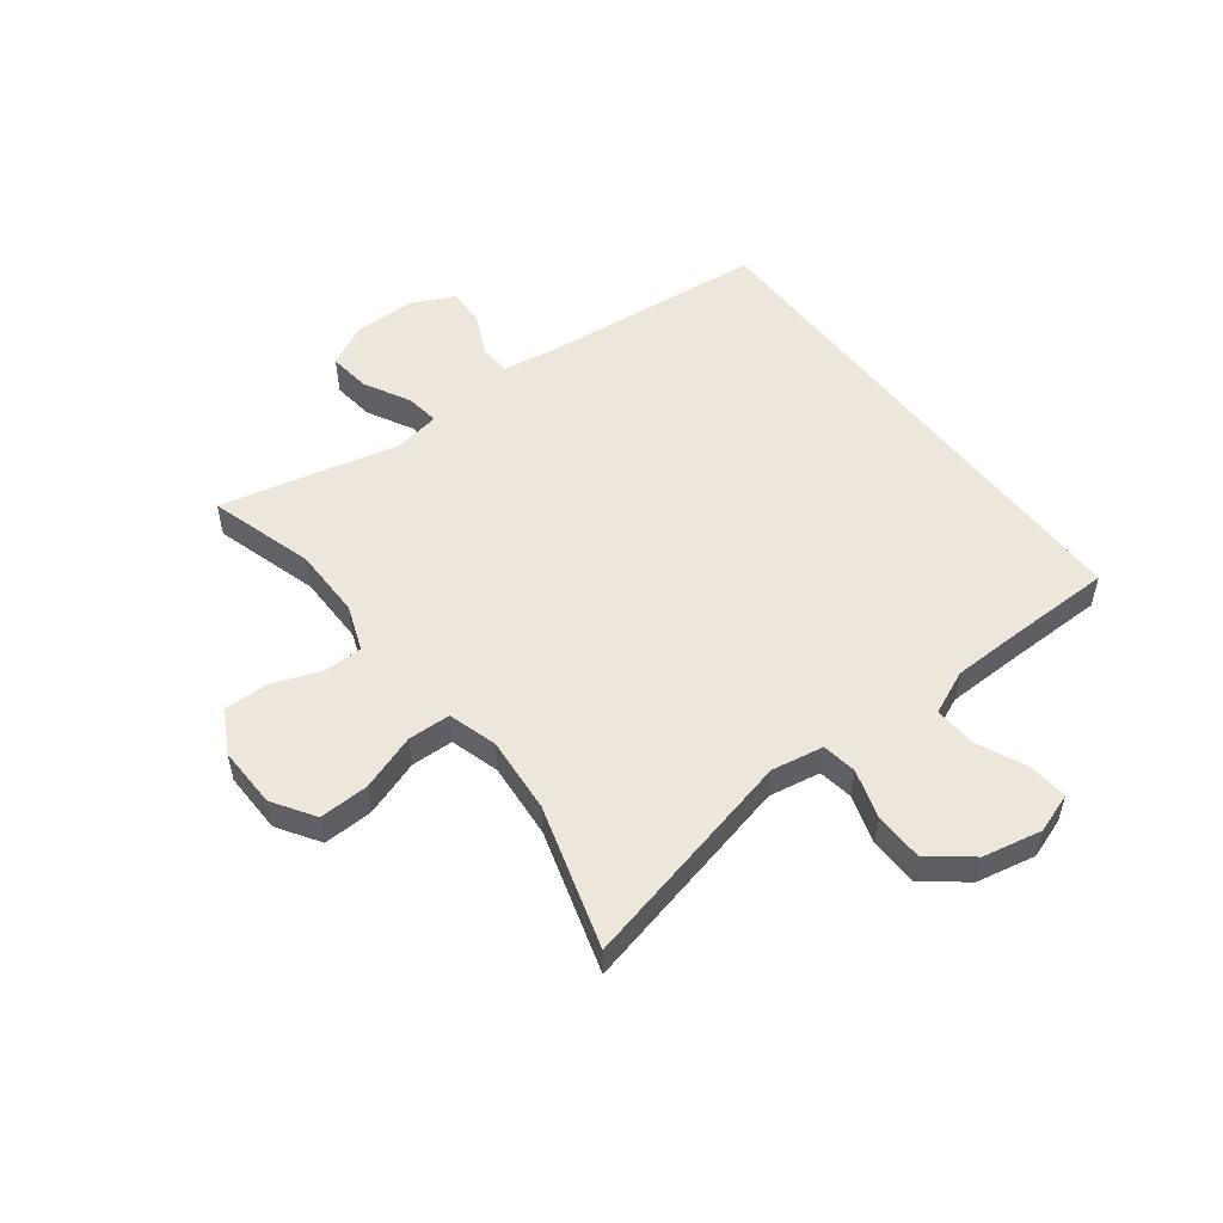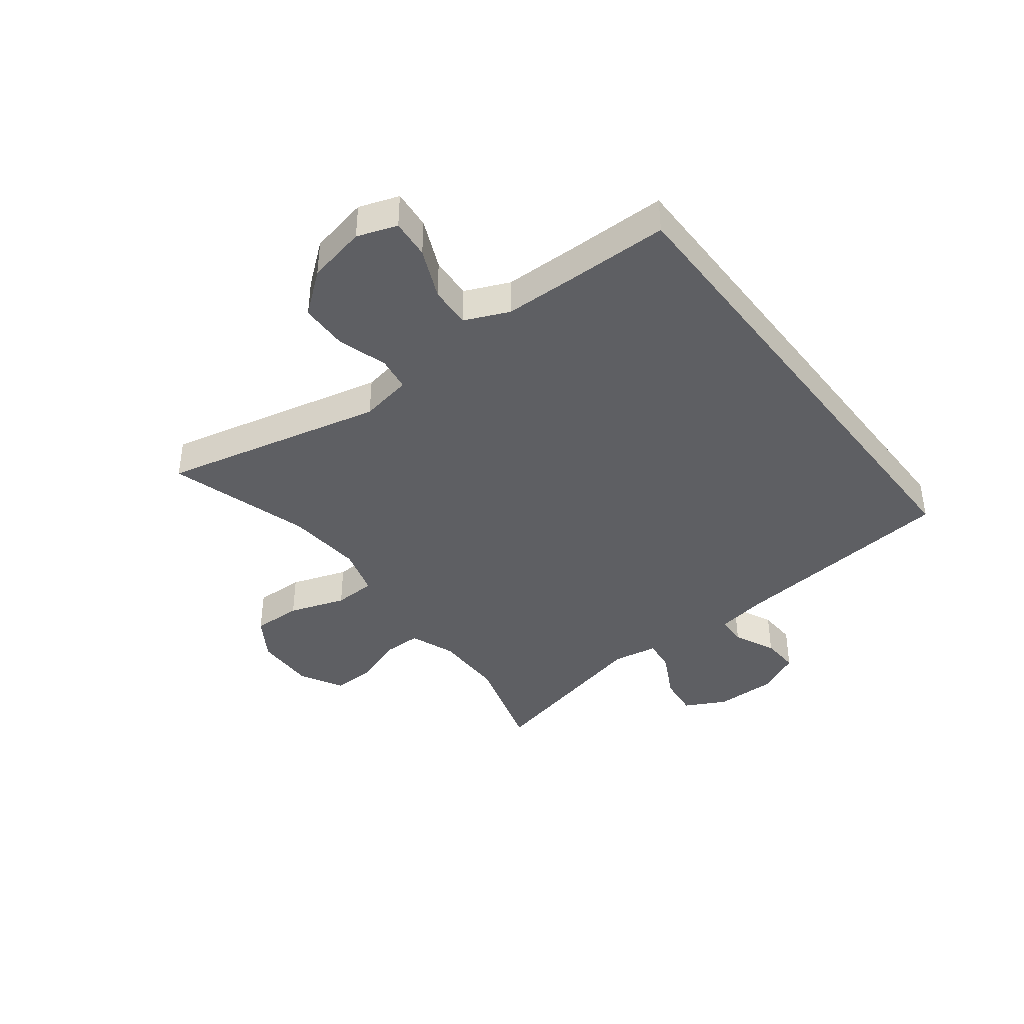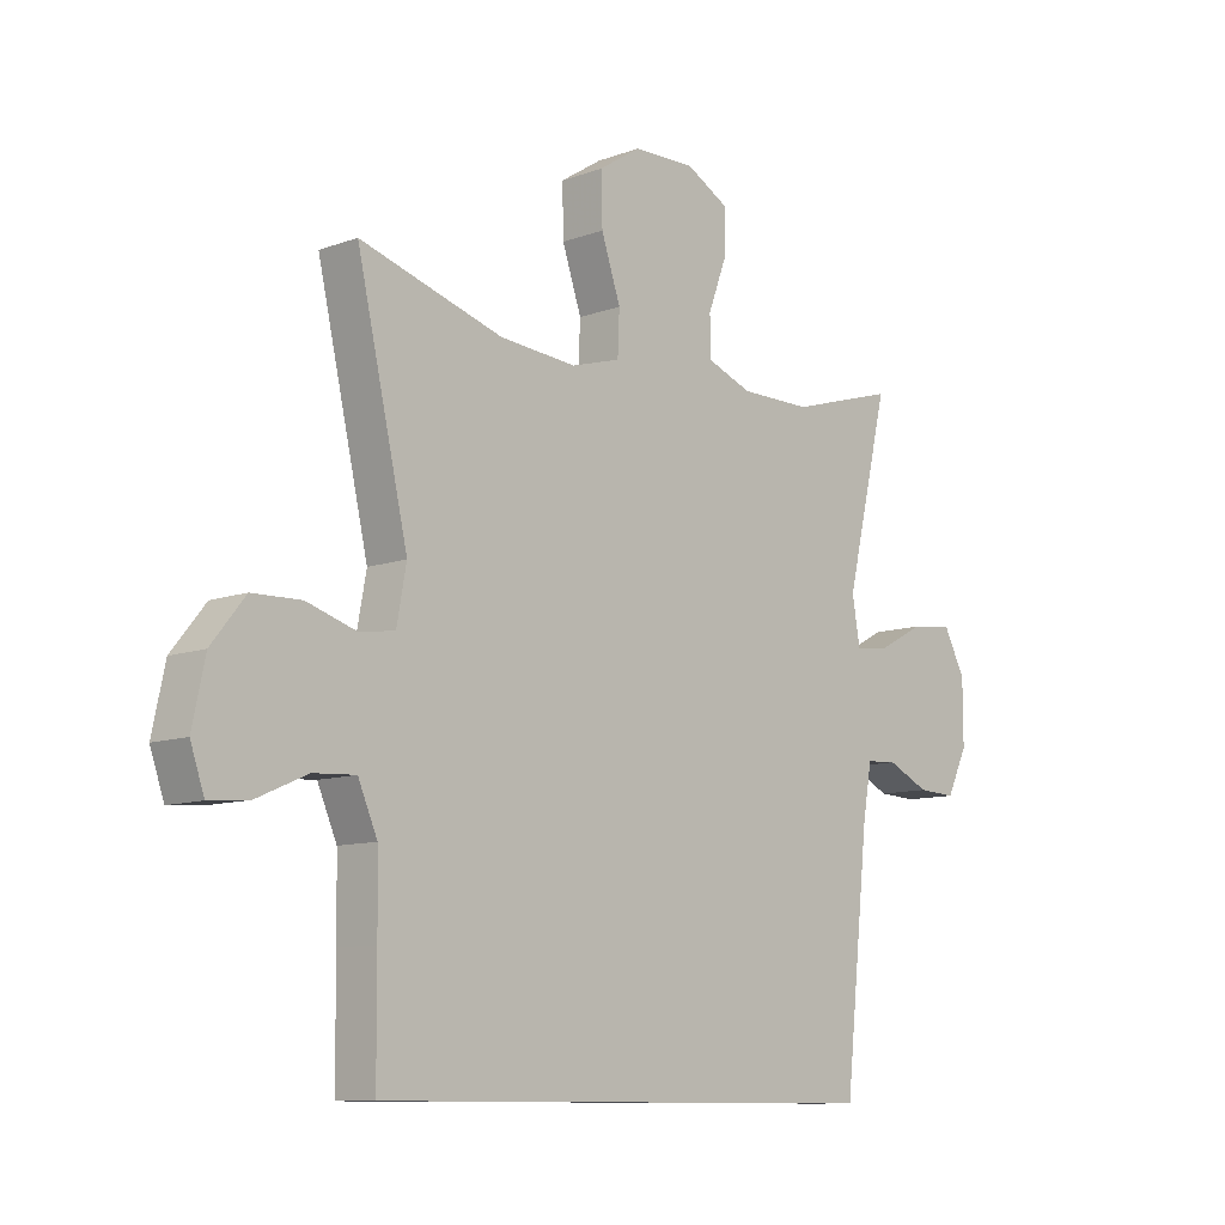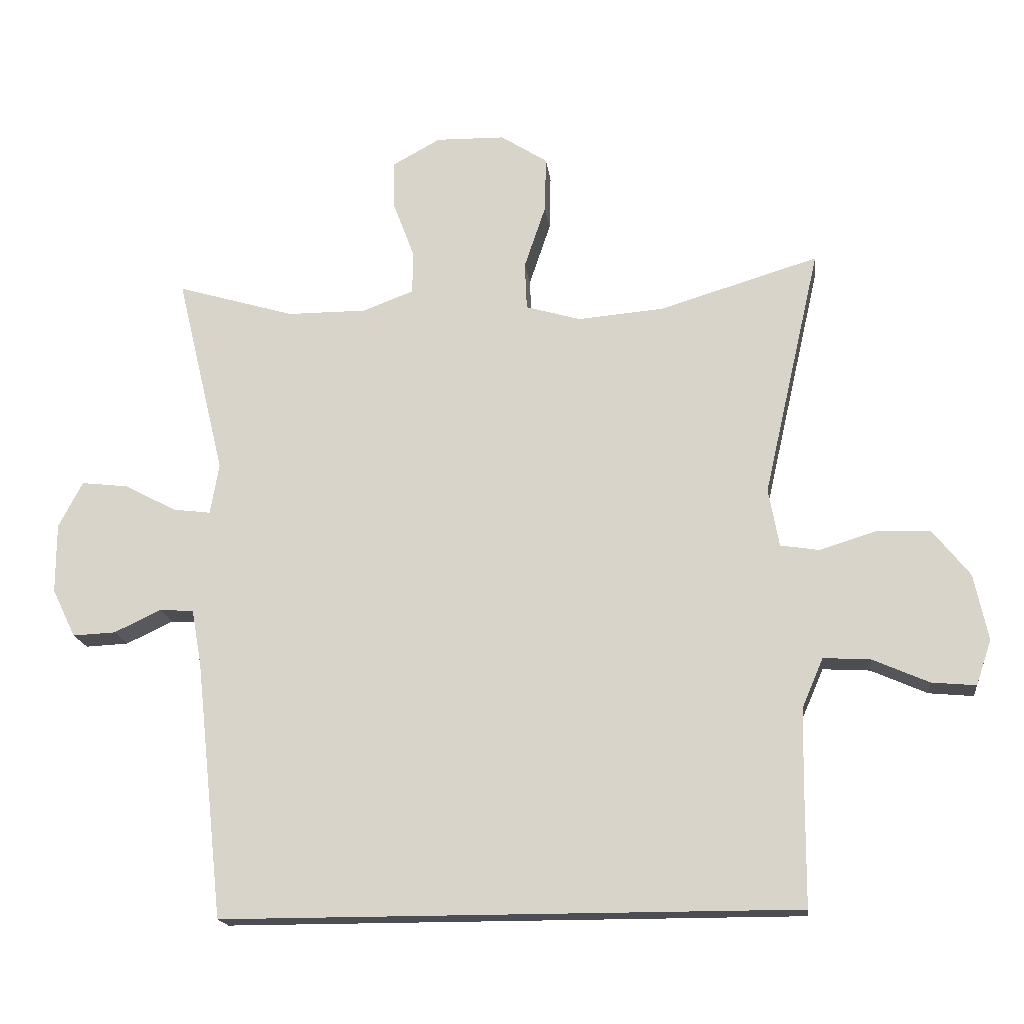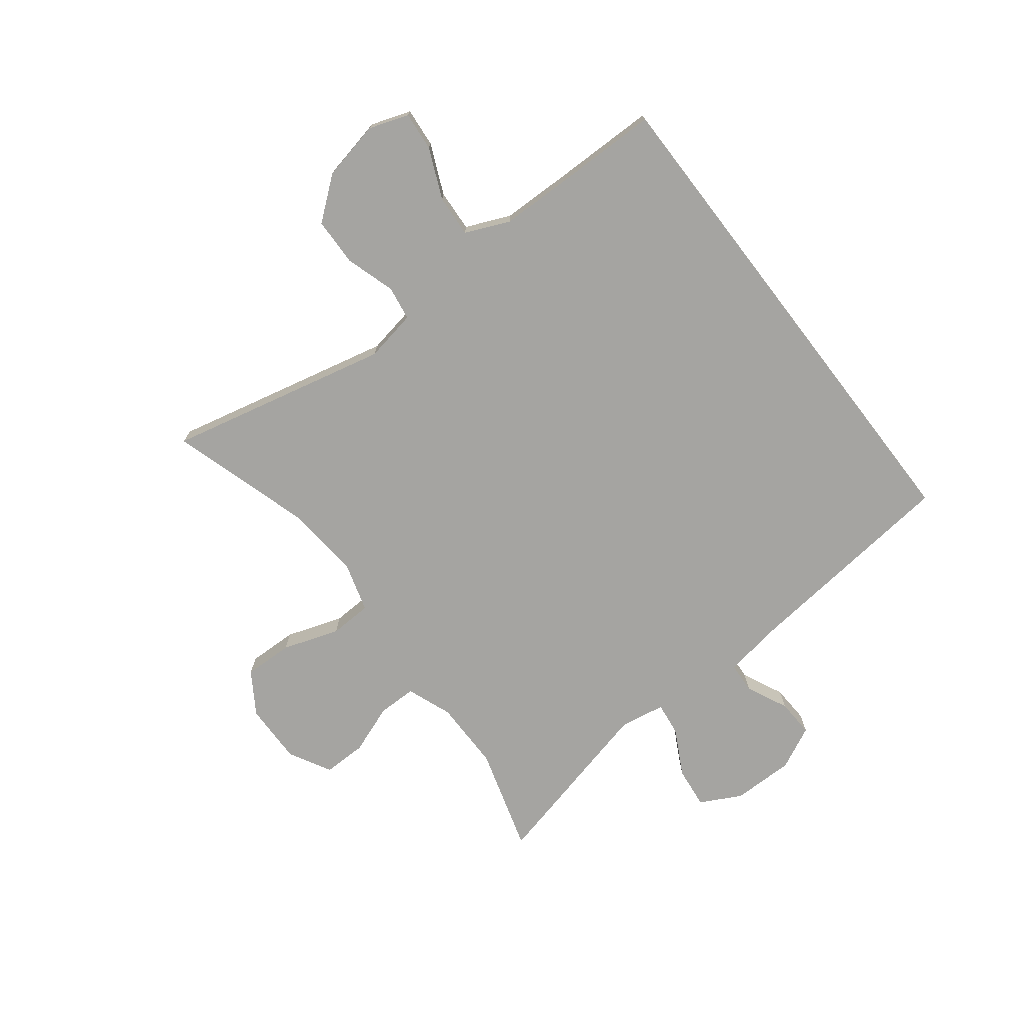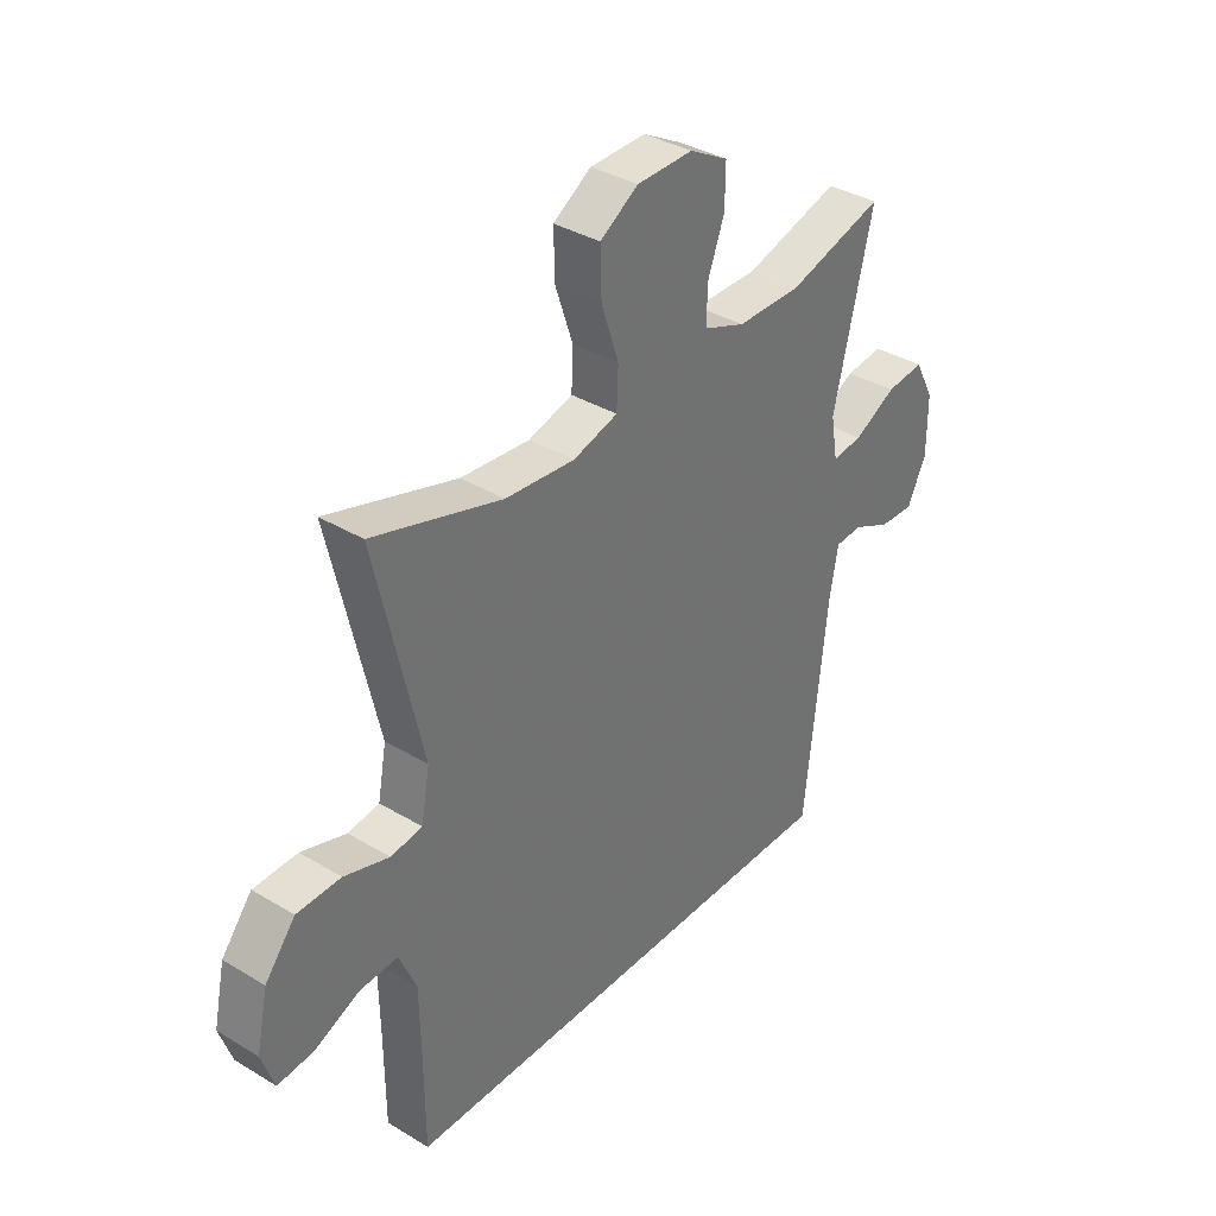
<metadata>
{"format":"obj","ext":"obj","renderer":"f3d","projection":"perspective","resolution":1024,"background":"white","views":[{"elev":53.0,"azim":52.4,"up":"+Y"},{"elev":-40.6,"azim":127.4,"up":"+Y"},{"elev":-10.1,"azim":133.1,"up":"+Z"},{"elev":-17.4,"azim":6.9,"up":"+Z"},{"elev":-73.4,"azim":127.6,"up":"+Y"},{"elev":36.1,"azim":128.3,"up":"+Z"}]}
</metadata>
<code>
v 0.452 0.07 -0.5
v -0.405 0.07 -0.5
v -0.446 0.07 -0.117
v -0.461 0.07 -0.032
v -0.512 0.07 -0.029
v -0.582 0.07 -0.062
v -0.646 0.07 -0.065
v -0.681 0.07 0.007
v -0.681 0.07 0.111
v -0.645 0.07 0.18
v -0.575 0.07 0.172
v -0.497 0.07 0.131
v -0.441 0.07 0.124
v -0.428 0.07 0.2
v -0.5 0.07 0.5
v -0.324 0.07 0.448
v -0.205 0.07 0.448
v -0.129 0.07 0.477
v -0.129 0.07 0.542
v -0.16 0.07 0.625
v -0.161 0.07 0.698
v -0.09 0.07 0.737
v 0.013 0.07 0.735
v 0.083 0.07 0.69
v 0.081 0.07 0.607
v 0.049 0.07 0.512
v 0.052 0.07 0.441
v 0.134 0.07 0.417
v 0.262 0.07 0.428
v 0.5 0.07 0.5
v 0.415 0.07 0.127
v 0.431 0.07 0.04
v 0.489 0.07 0.031
v 0.572 0.07 0.057
v 0.653 0.07 0.055
v 0.709 0.07 -0.015
v 0.73 0.07 -0.114
v 0.707 0.07 -0.181
v 0.641 0.07 -0.175
v 0.557 0.07 -0.138
v 0.487 0.07 -0.134
v 0.455 0.07 -0.208
v 0.453 0.07 -0.326
v 0.452 0 -0.5
v -0.405 0 -0.5
v -0.446 0 -0.117
v -0.461 0 -0.032
v -0.512 0 -0.029
v -0.582 0 -0.062
v -0.646 0 -0.065
v -0.681 0 0.007
v -0.681 0 0.111
v -0.645 0 0.18
v -0.575 0 0.172
v -0.497 0 0.131
v -0.441 0 0.124
v -0.428 0 0.2
v -0.5 0 0.5
v -0.324 0 0.448
v -0.205 0 0.448
v -0.129 0 0.477
v -0.129 0 0.542
v -0.16 0 0.625
v -0.161 0 0.698
v -0.09 0 0.737
v 0.013 0 0.735
v 0.083 0 0.69
v 0.081 0 0.607
v 0.049 0 0.512
v 0.052 0 0.441
v 0.134 0 0.417
v 0.262 0 0.428
v 0.5 0 0.5
v 0.415 0 0.127
v 0.431 0 0.04
v 0.489 0 0.031
v 0.572 0 0.057
v 0.653 0 0.055
v 0.709 0 -0.015
v 0.73 0 -0.114
v 0.707 0 -0.181
v 0.641 0 -0.175
v 0.557 0 -0.138
v 0.487 0 -0.134
v 0.455 0 -0.208
v 0.453 0 -0.326
f 37 38 39 40
f 37 40 41
f 36 37 41
f 33 34 35 36
f 32 33 36 41
f 29 30 31
f 28 29 31 32
f 27 28 32 41
f 23 24 25 26
f 23 26 27
f 22 23 27
f 19 20 21 22
f 18 19 22 27
f 17 18 27 41
f 14 15 16
f 13 14 16 17
f 9 10 11 12
f 9 12 13
f 8 9 13
f 5 6 7 8
f 4 5 8 13
f 3 4 13 17
f 43 1 2 3
f 42 43 3 17
f 17 41 42
f 83 82 81 80
f 84 83 80
f 84 80 79
f 79 78 77 76
f 84 79 76 75
f 74 73 72
f 75 74 72 71
f 84 75 71 70
f 69 68 67 66
f 70 69 66
f 70 66 65
f 65 64 63 62
f 70 65 62 61
f 84 70 61 60
f 59 58 57
f 60 59 57 56
f 55 54 53 52
f 56 55 52
f 56 52 51
f 51 50 49 48
f 56 51 48 47
f 60 56 47 46
f 46 45 44 86
f 60 46 86 85
f 85 84 60
f 1 44 45 2
f 2 45 46 3
f 3 46 47 4
f 4 47 48 5
f 5 48 49 6
f 6 49 50 7
f 7 50 51 8
f 8 51 52 9
f 9 52 53 10
f 10 53 54 11
f 11 54 55 12
f 12 55 56 13
f 13 56 57 14
f 14 57 58 15
f 15 58 59 16
f 16 59 60 17
f 17 60 61 18
f 18 61 62 19
f 19 62 63 20
f 20 63 64 21
f 21 64 65 22
f 22 65 66 23
f 23 66 67 24
f 24 67 68 25
f 25 68 69 26
f 26 69 70 27
f 27 70 71 28
f 28 71 72 29
f 29 72 73 30
f 30 73 74 31
f 31 74 75 32
f 32 75 76 33
f 33 76 77 34
f 34 77 78 35
f 35 78 79 36
f 36 79 80 37
f 37 80 81 38
f 38 81 82 39
f 39 82 83 40
f 40 83 84 41
f 41 84 85 42
f 42 85 86 43
f 43 86 44 1

</code>
